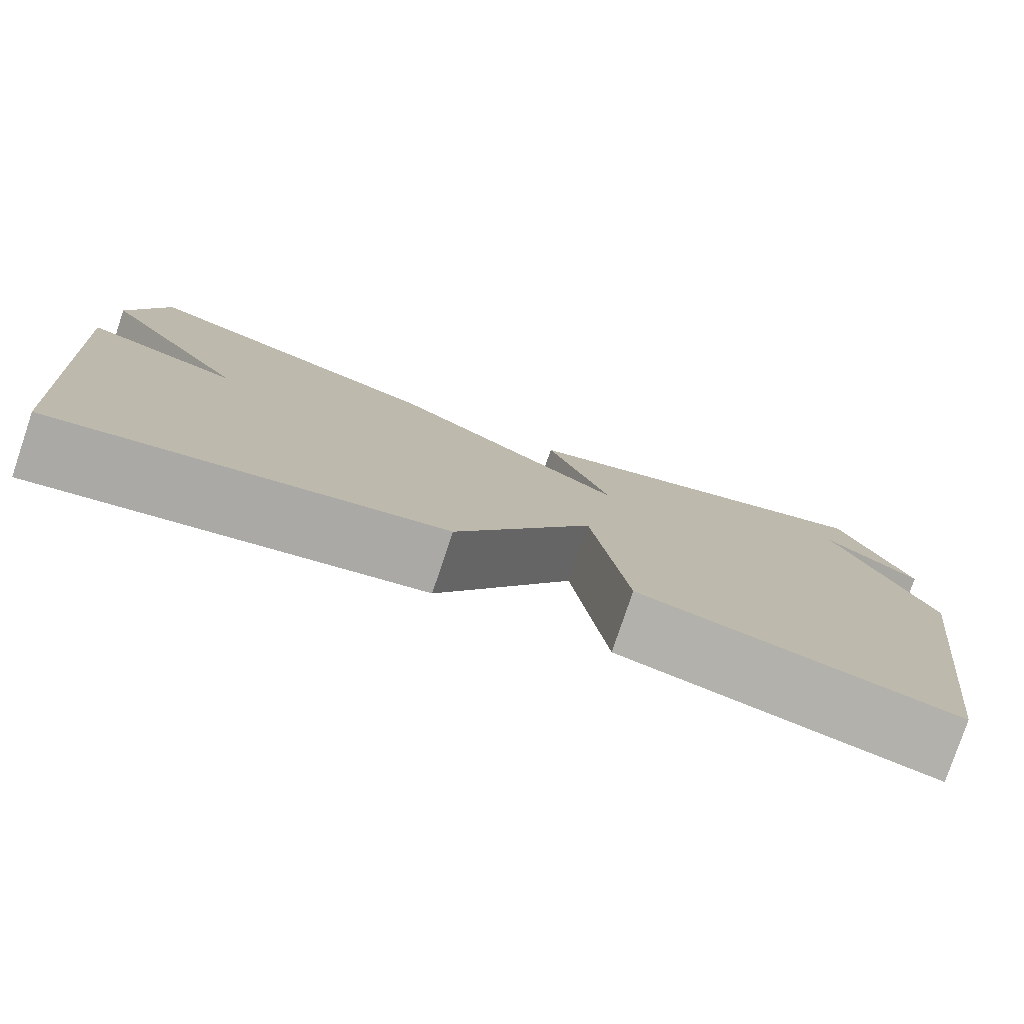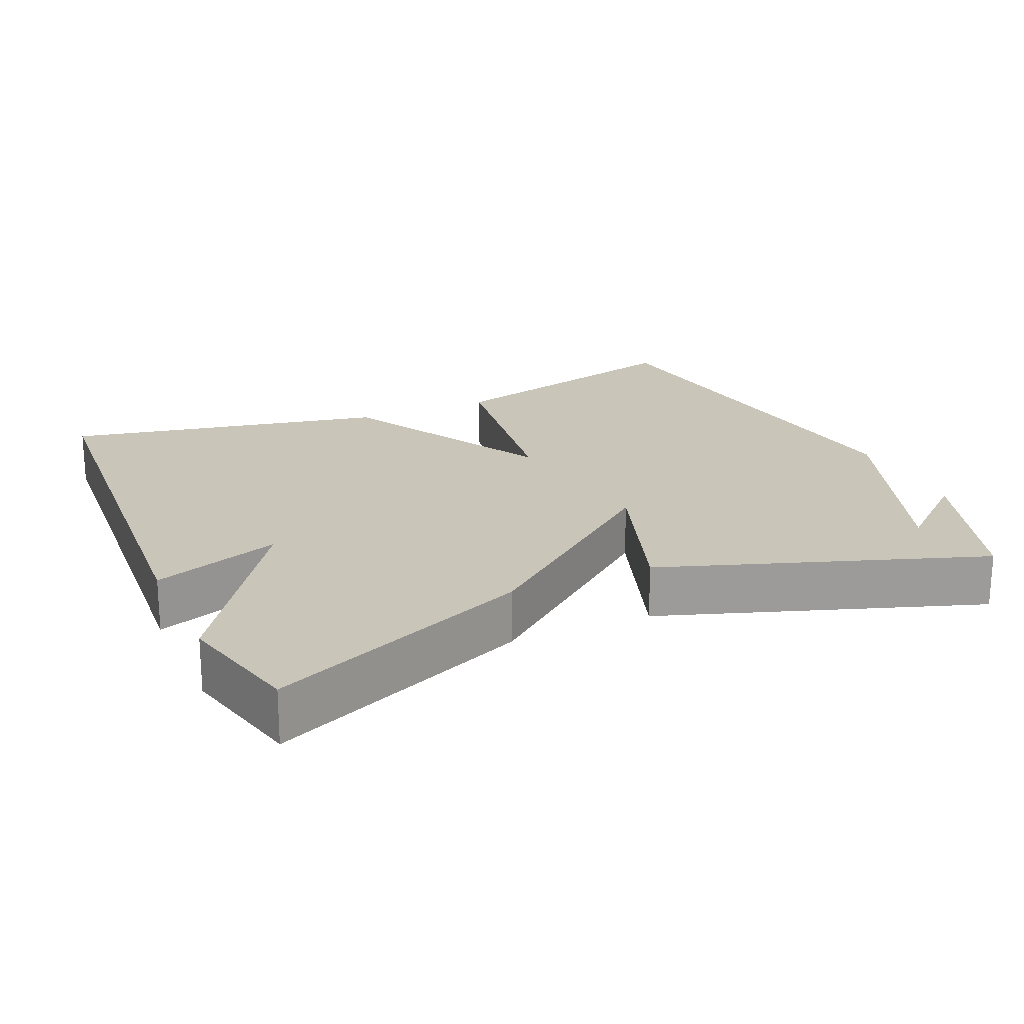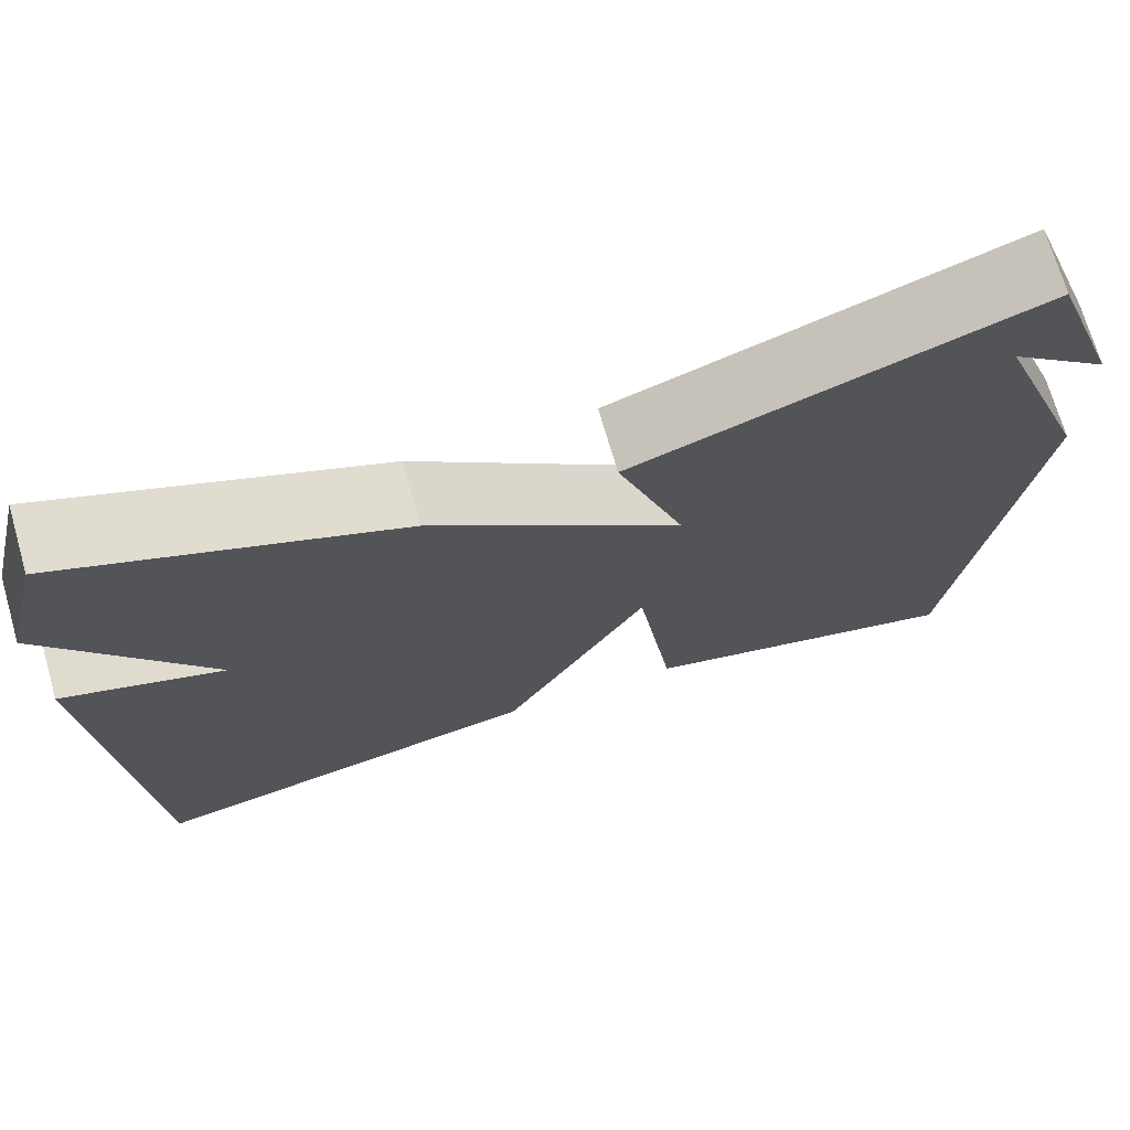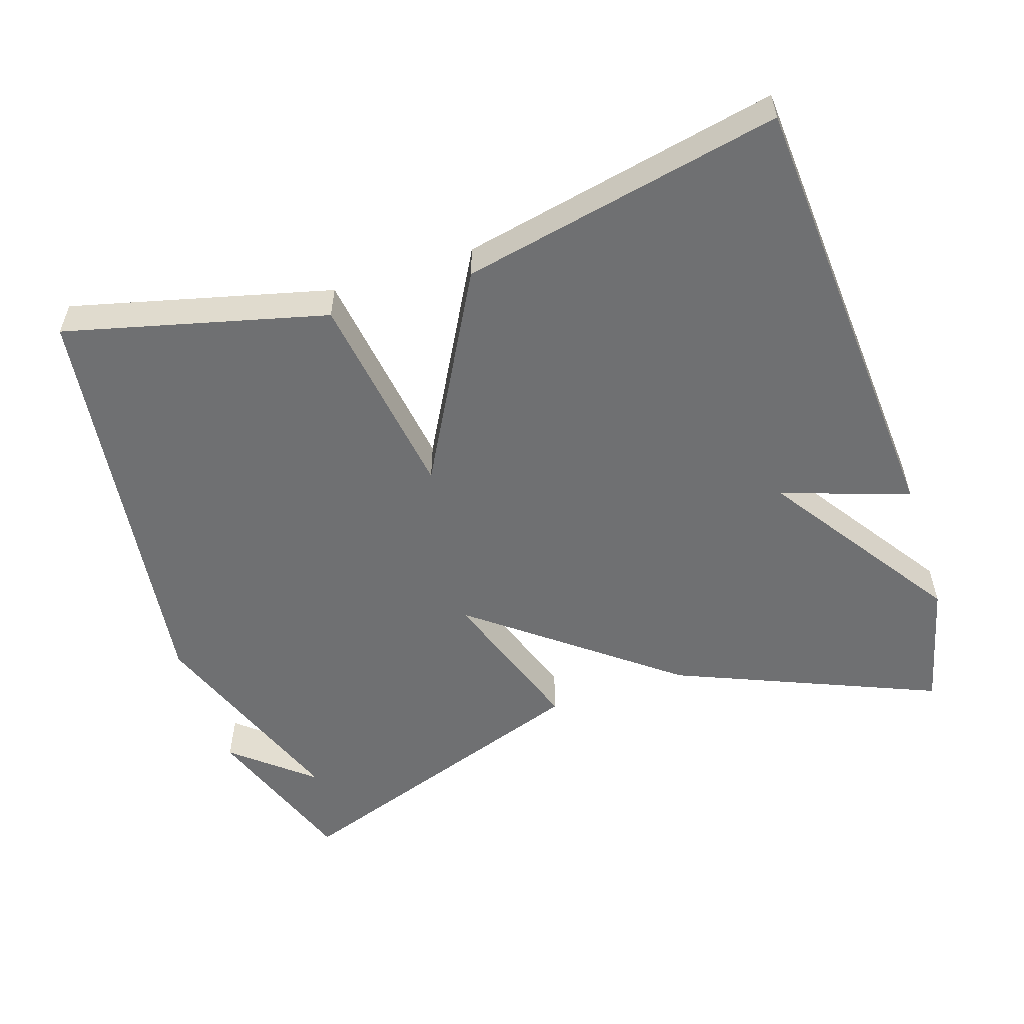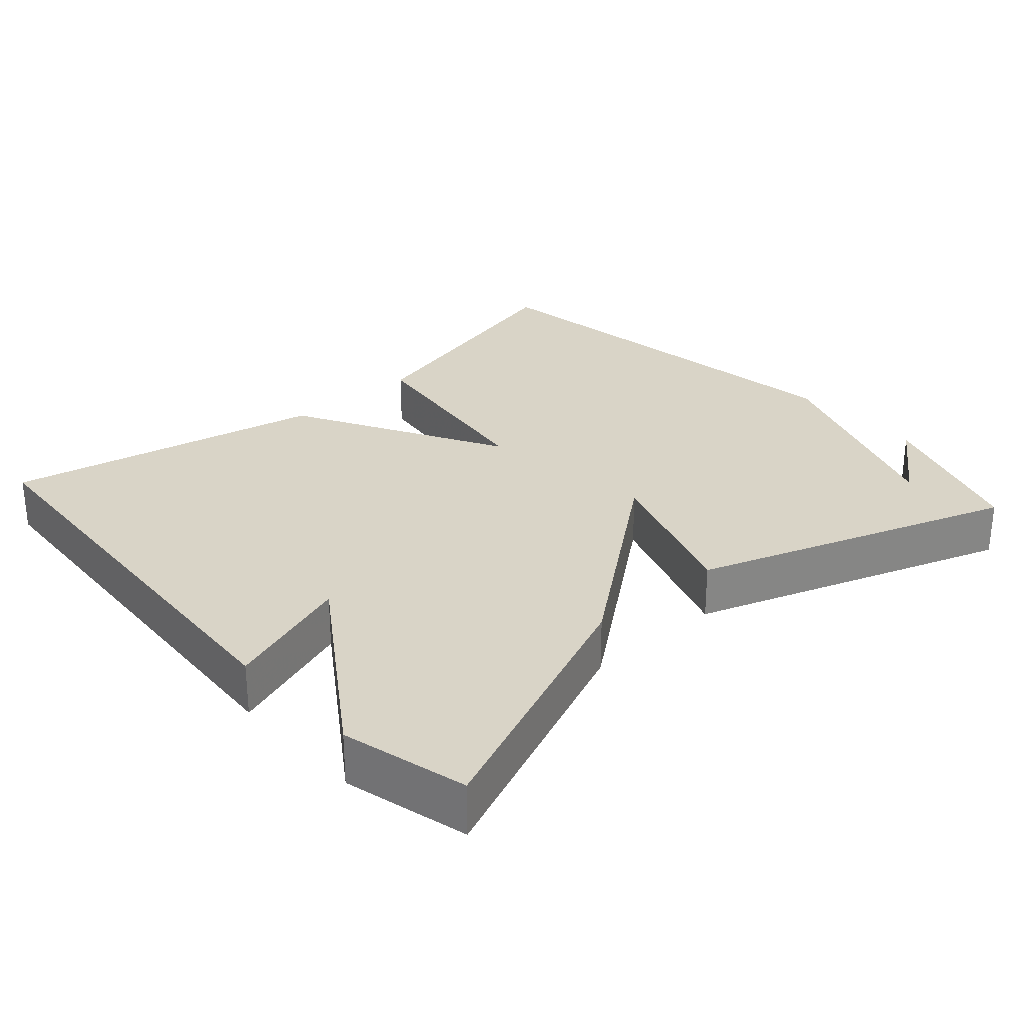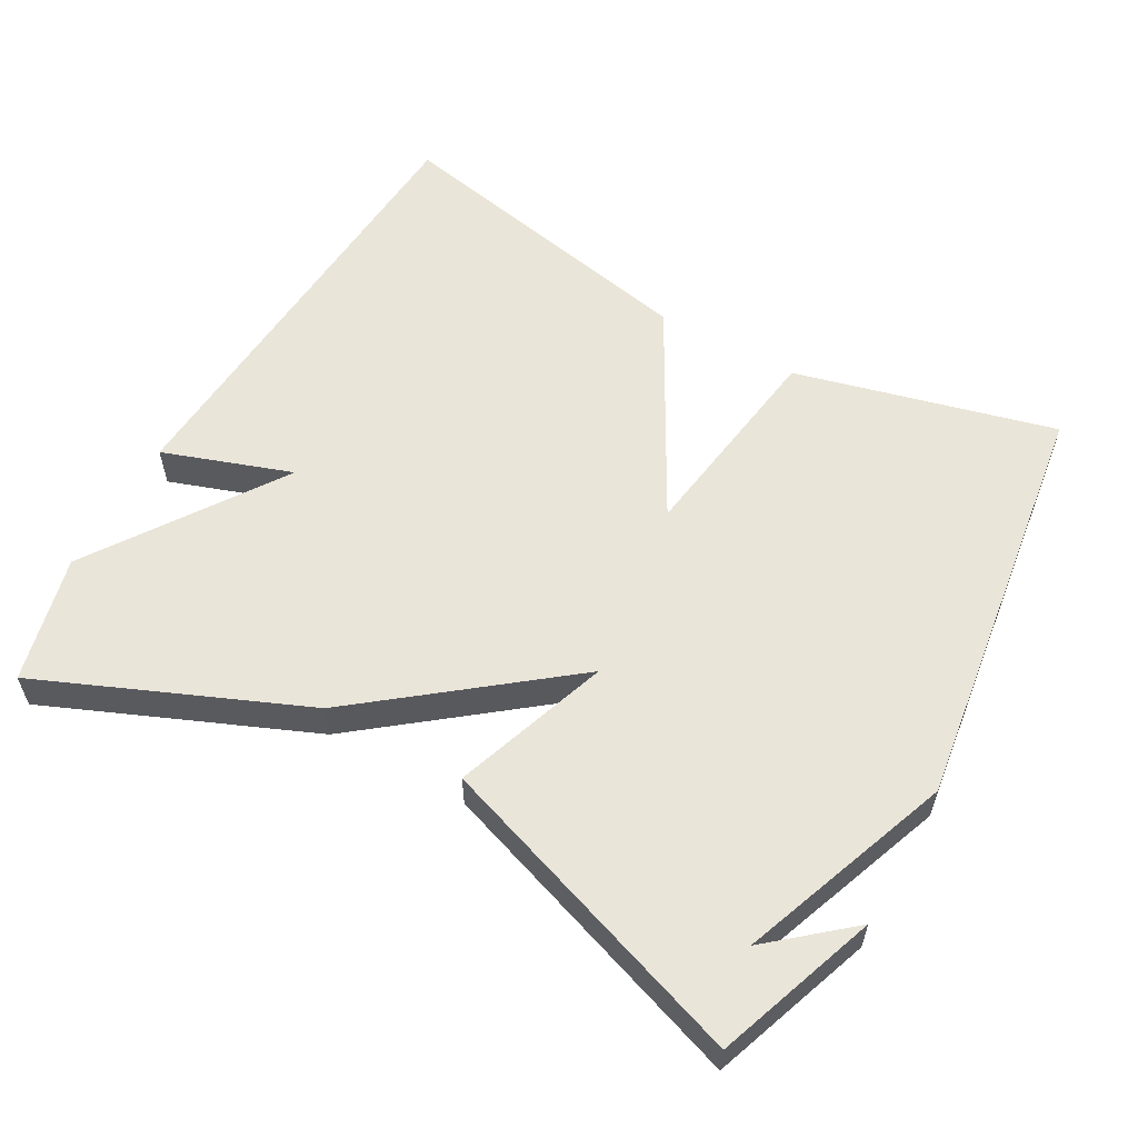
<metadata>
{"format":"obj","ext":"obj","renderer":"f3d","projection":"perspective","resolution":1024,"background":"white","views":[{"elev":-79.1,"azim":-18.6,"up":"+Z"},{"elev":20.7,"azim":-24.1,"up":"+Y"},{"elev":71.4,"azim":-16.1,"up":"+Z"},{"elev":-54.8,"azim":-161.8,"up":"+Y"},{"elev":28.5,"azim":-41.9,"up":"+Y"},{"elev":57.9,"azim":29.2,"up":"+Y"}]}
</metadata>
<code>
v 0.5 0.07 0.5
v 0.579 0.07 0.279
v 0.47 0.07 0.371
v 0.579 0.07 0.079
v 0.5 0.07 -0.5
v 0.141 0.07 -0.409
v 0.1 0.07 -0.12
v -0.059 0.07 -0.409
v -0.5 0.07 -0.5
v -0.543 0.07 0.126
v -0.366 0.07 0.065
v -0.543 0.07 0.326
v -0.5 0.07 0.5
v -0.138 0.07 0.348
v 0.136 0.07 0.134
v 0.062 0.07 0.348
v 0.5 0 0.5
v 0.579 0 0.279
v 0.47 0 0.371
v 0.579 0 0.079
v 0.5 0 -0.5
v 0.141 0 -0.409
v 0.1 0 -0.12
v -0.059 0 -0.409
v -0.5 0 -0.5
v -0.543 0 0.126
v -0.366 0 0.065
v -0.543 0 0.326
v -0.5 0 0.5
v -0.138 0 0.348
v 0.136 0 0.134
v 0.062 0 0.348
f 15 16 1
f 13 14 15
f 12 13 15
f 11 12 15
f 9 10 11
f 8 9 11
f 7 8 11
f 7 11 15
f 6 7 15
f 5 6 15
f 4 5 15
f 3 4 15
f 1 2 3
f 1 3 15
f 17 32 31
f 31 30 29
f 31 29 28
f 31 28 27
f 27 26 25
f 27 25 24
f 27 24 23
f 31 27 23
f 31 23 22
f 31 22 21
f 31 21 20
f 31 20 19
f 19 18 17
f 31 19 17
f 1 17 18 2
f 2 18 19 3
f 3 19 20 4
f 4 20 21 5
f 5 21 22 6
f 6 22 23 7
f 7 23 24 8
f 8 24 25 9
f 9 25 26 10
f 10 26 27 11
f 11 27 28 12
f 12 28 29 13
f 13 29 30 14
f 14 30 31 15
f 15 31 32 16
f 16 32 17 1

</code>
